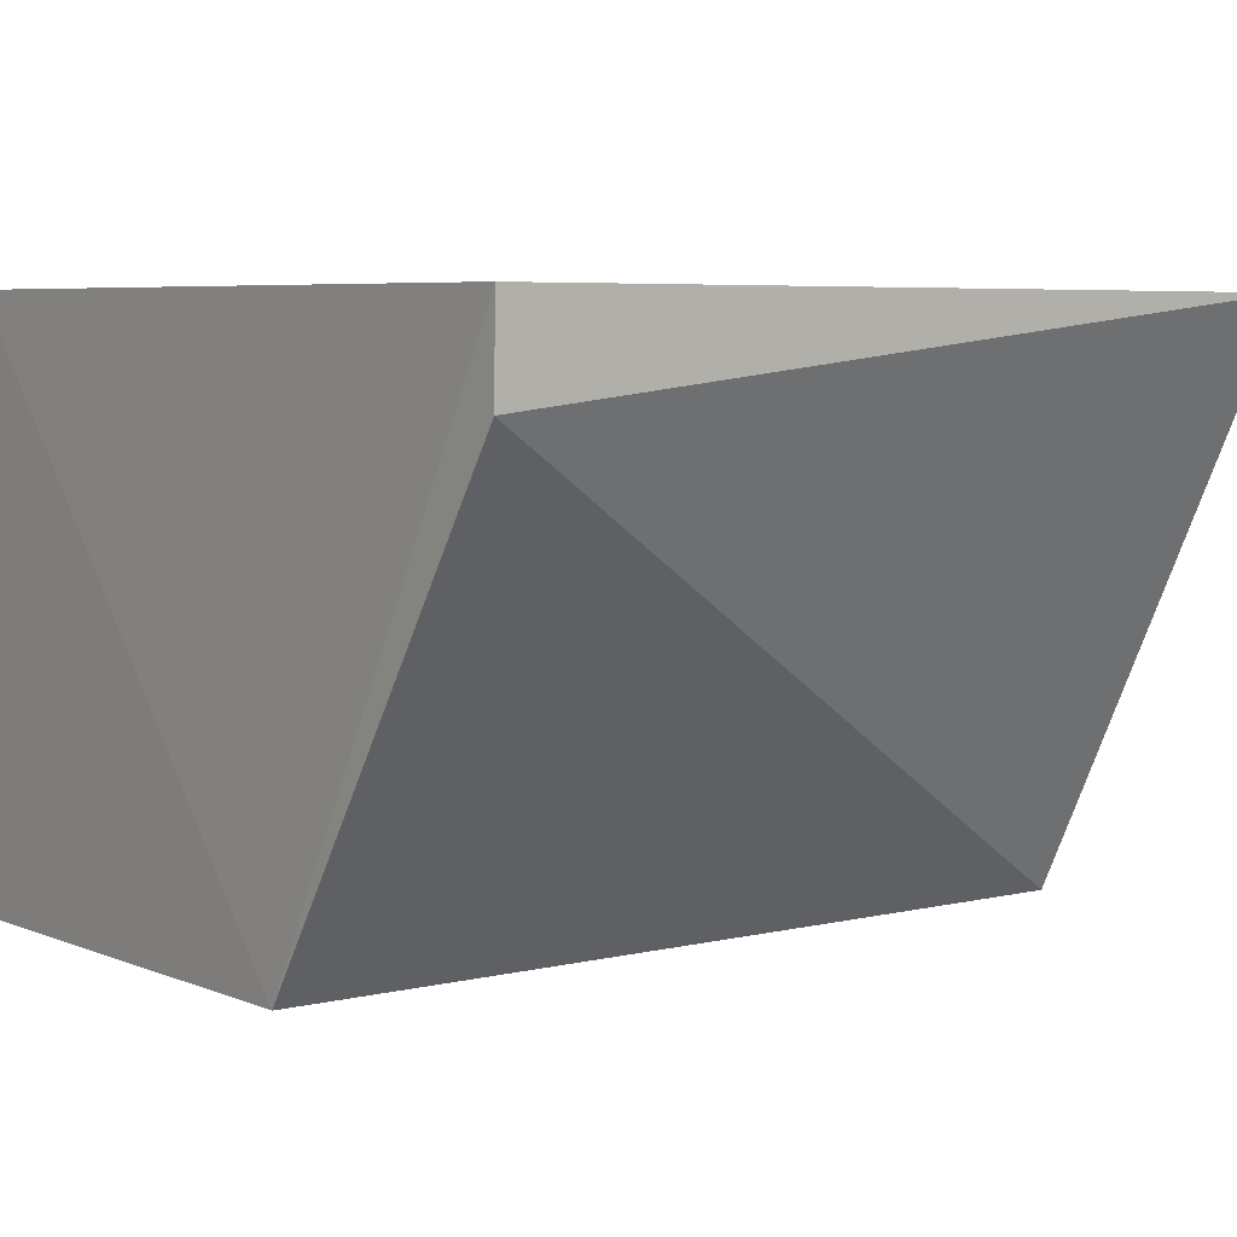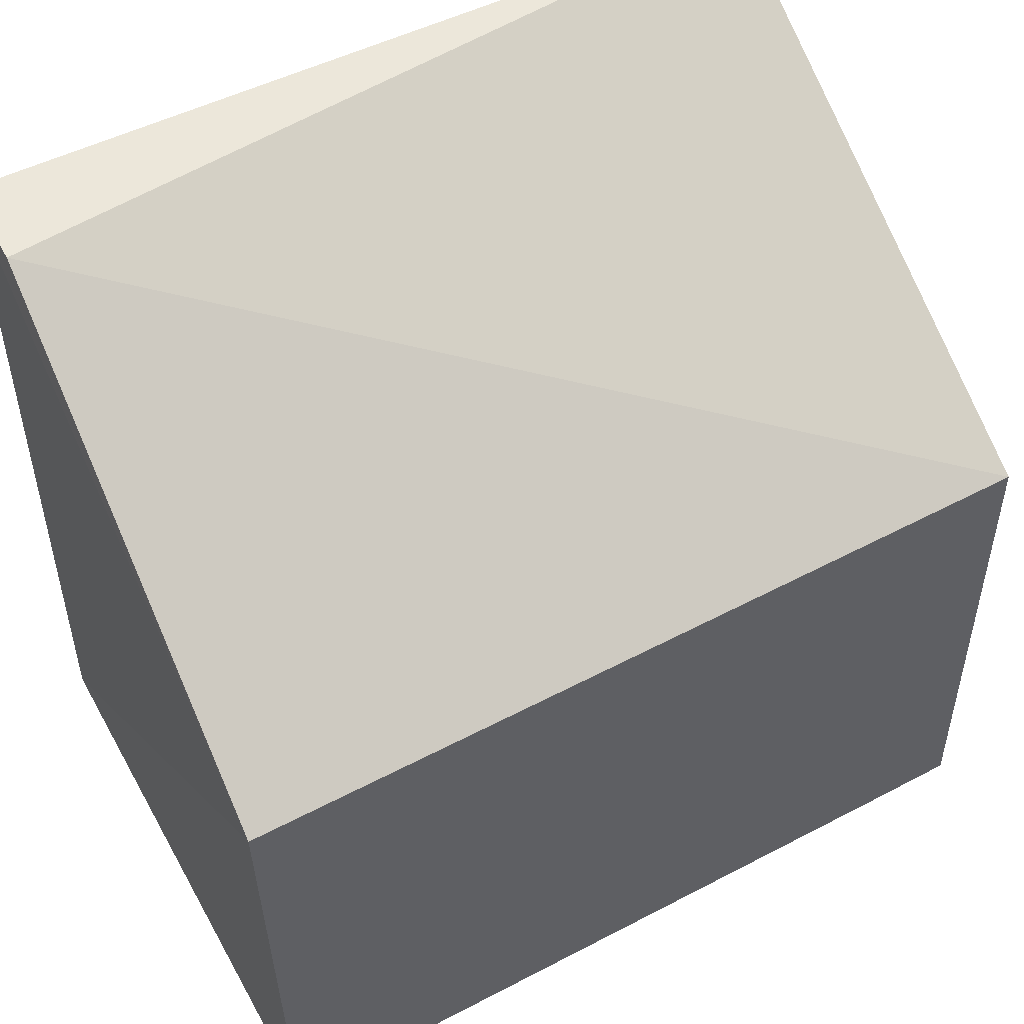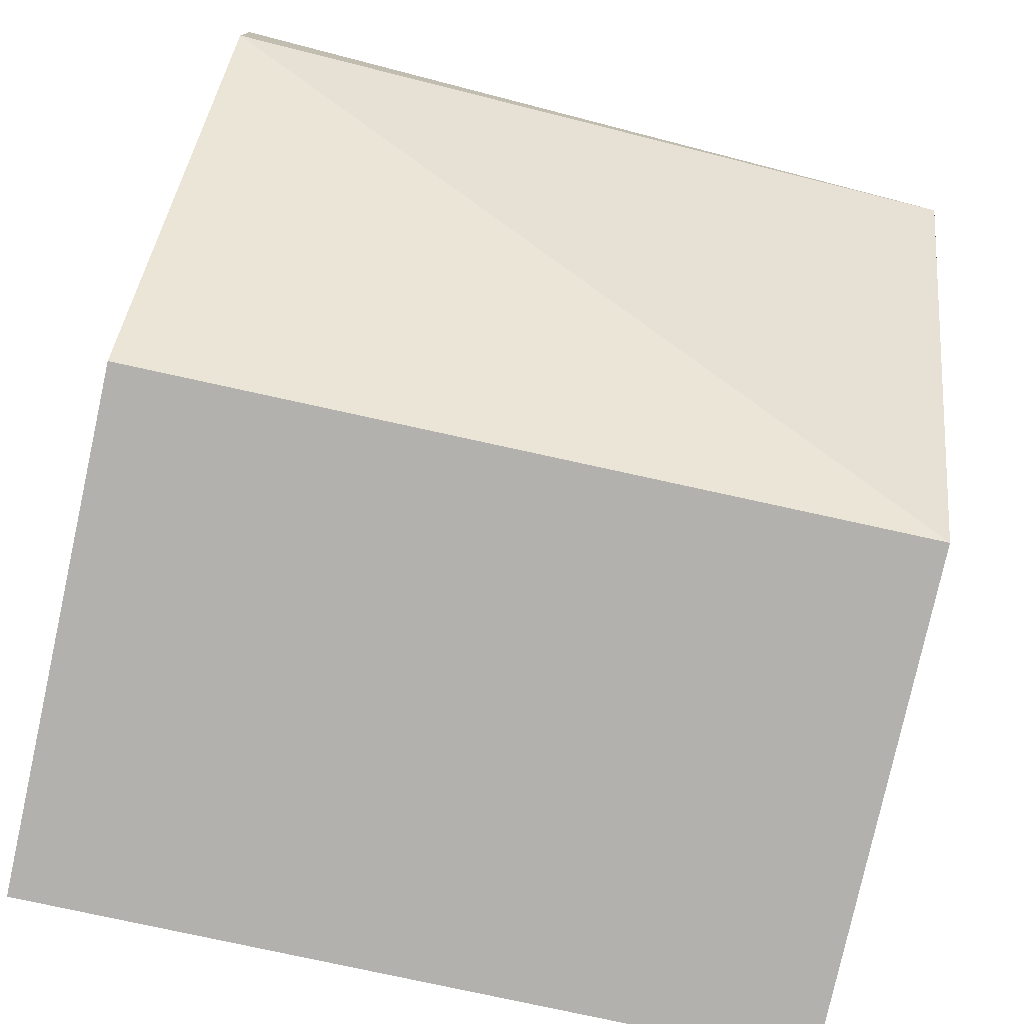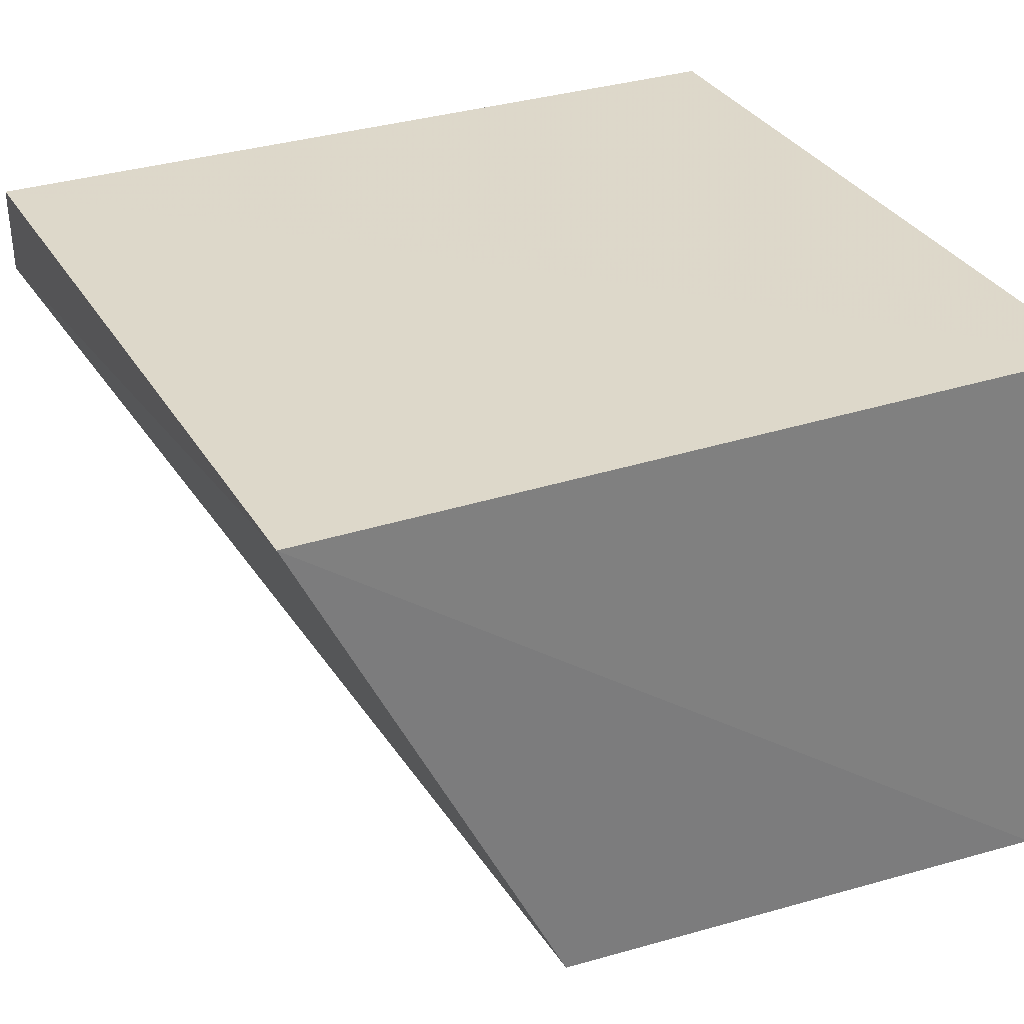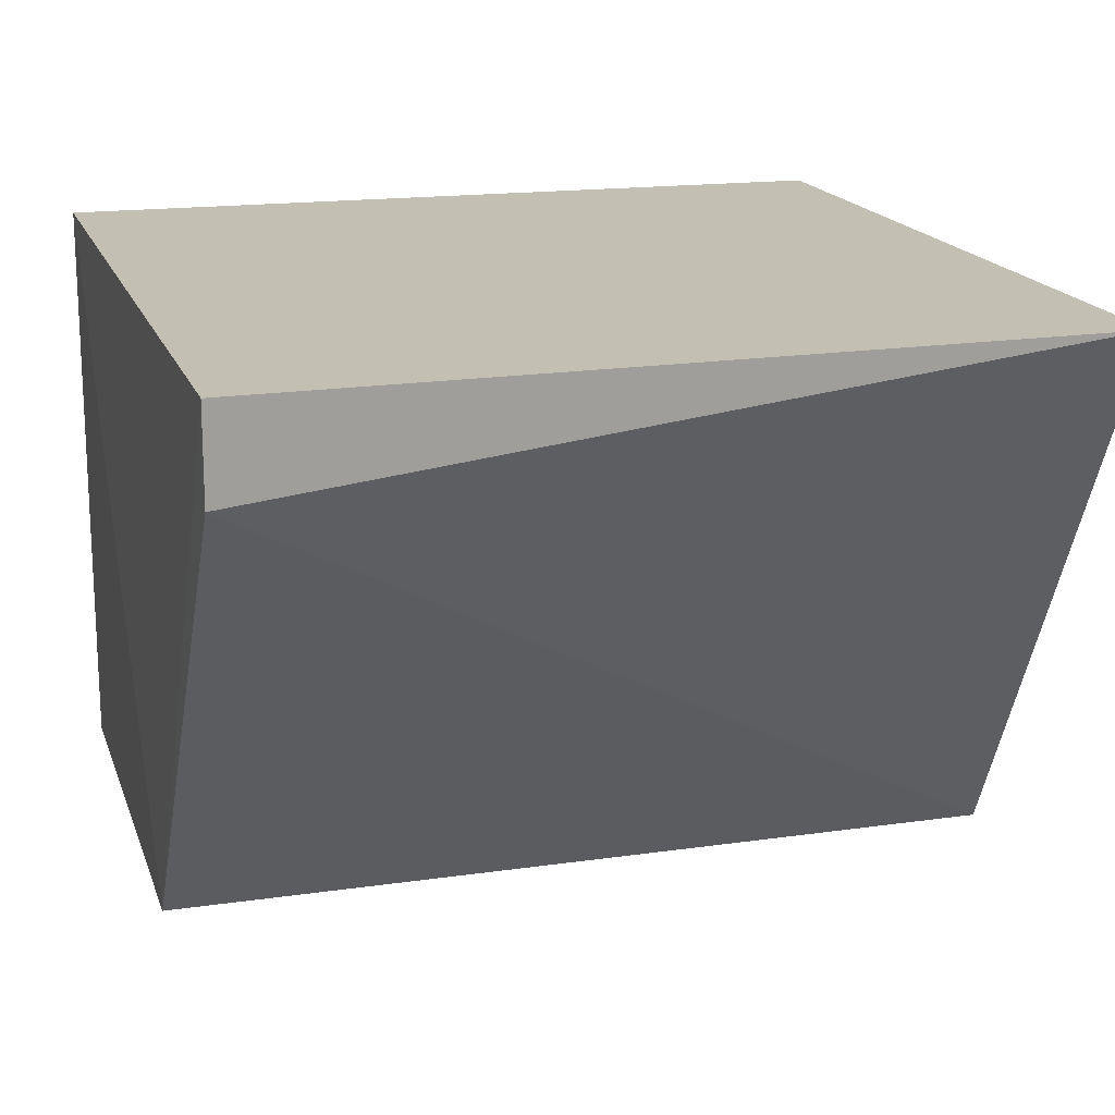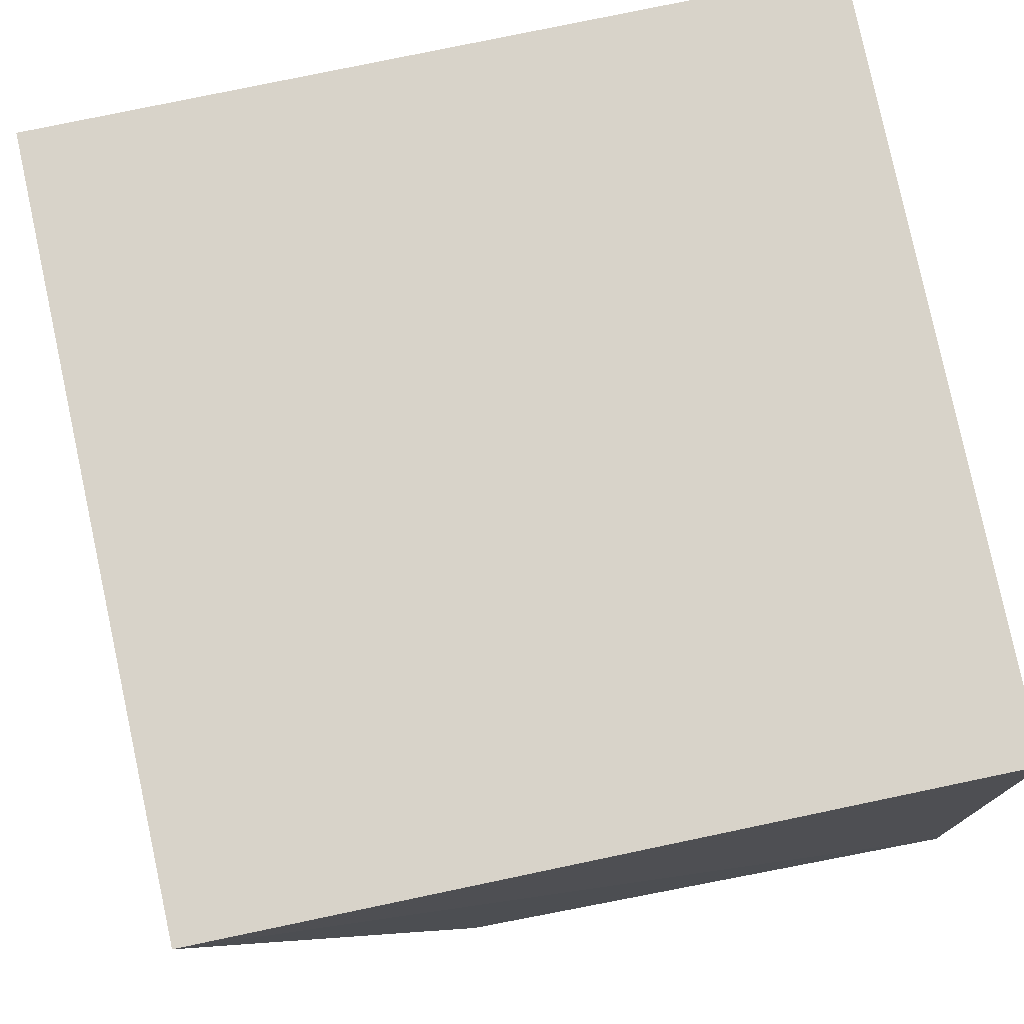
<metadata>
{"format":"obj","ext":"obj","renderer":"f3d","projection":"perspective","resolution":1024,"background":"white","views":[{"elev":5.6,"azim":-35.2,"up":"+Y"},{"elev":54.9,"azim":-28.8,"up":"+Z"},{"elev":-77.3,"azim":-12.4,"up":"+Y"},{"elev":30.9,"azim":66.2,"up":"+Y"},{"elev":17.2,"azim":-15.6,"up":"+Y"},{"elev":75.5,"azim":79.1,"up":"+Y"}]}
</metadata>
<code>
v 0.1629 -0.0289 0.1248
v 0.162 -0.06626 0.1064
v 0.162 -0.02853 0.07016
v 0.1071 -0.02853 0.07016
v 0.1081 -0.035 0.1266
v 0.107 -0.06767 0.07015
v 0.1081 -0.0289 0.1267
v 0.162 -0.06748 0.07006
v 0.107 -0.0665 0.1065
v 0.1559 -0.06752 0.07007
f 5 2 1
f 7 1 3
f 7 3 4
f 7 5 1
f 8 1 2
f 8 3 1
f 8 4 3
f 9 4 6
f 9 7 4
f 9 5 7
f 9 2 5
f 10 8 2
f 10 2 9
f 10 9 6
f 10 6 4
f 10 4 8

</code>
